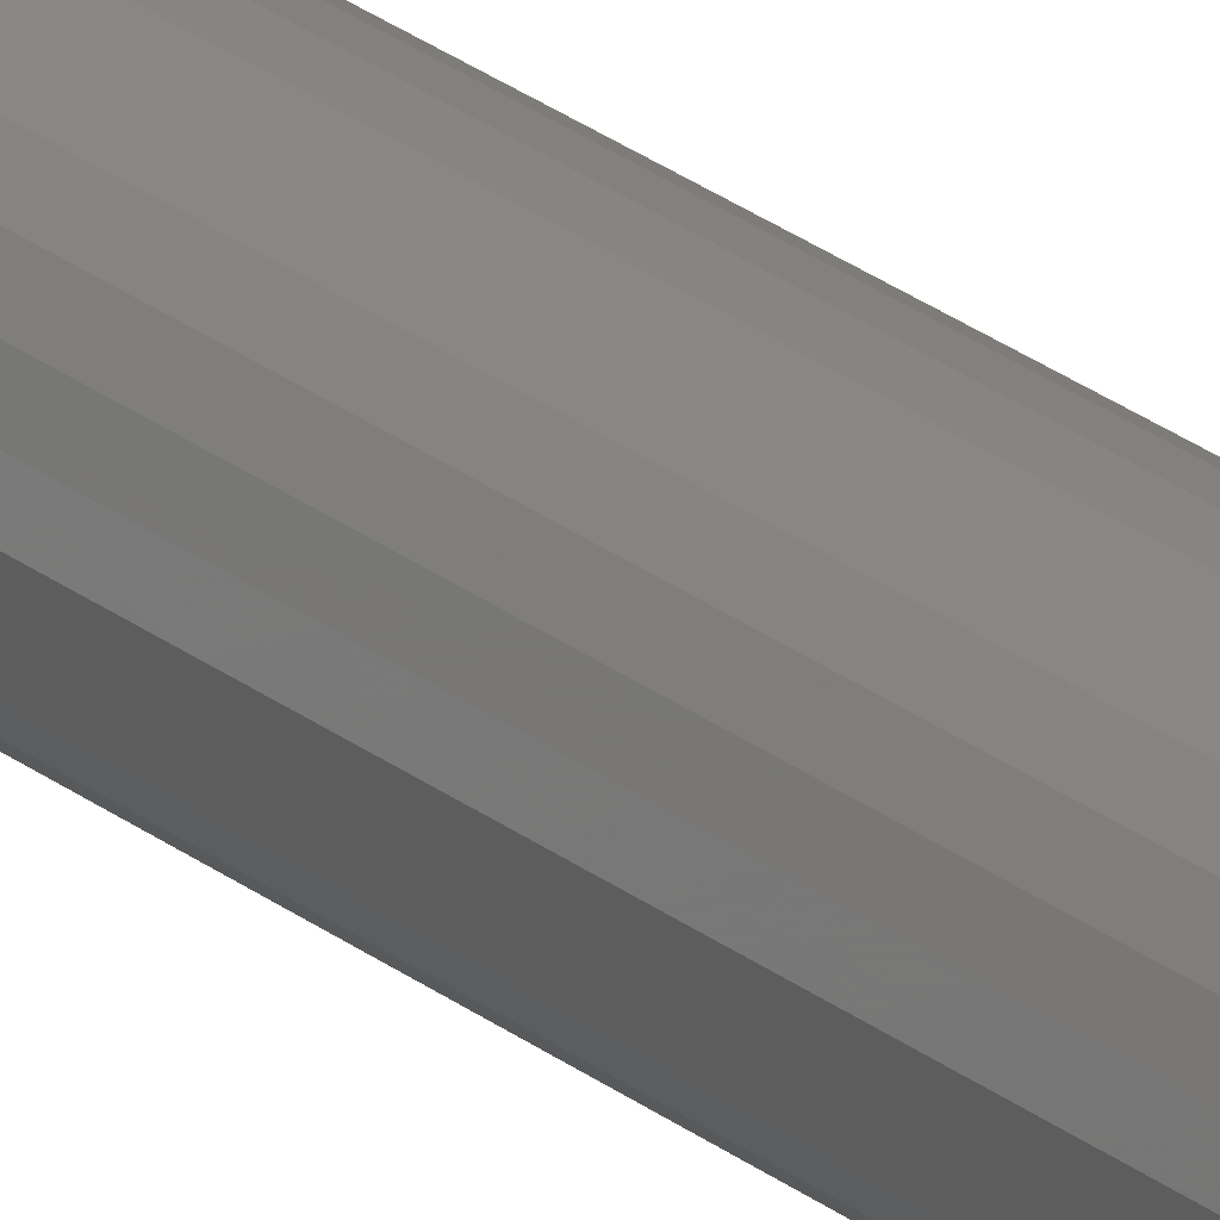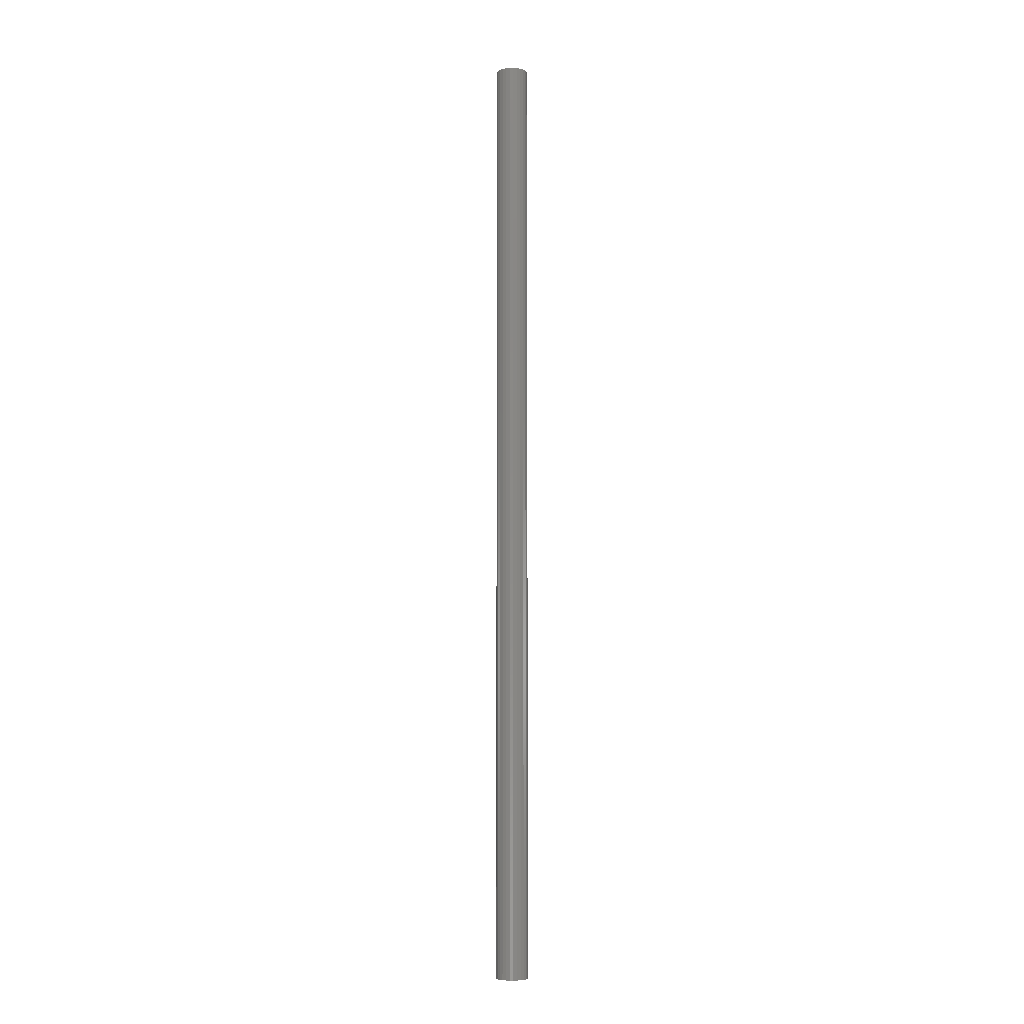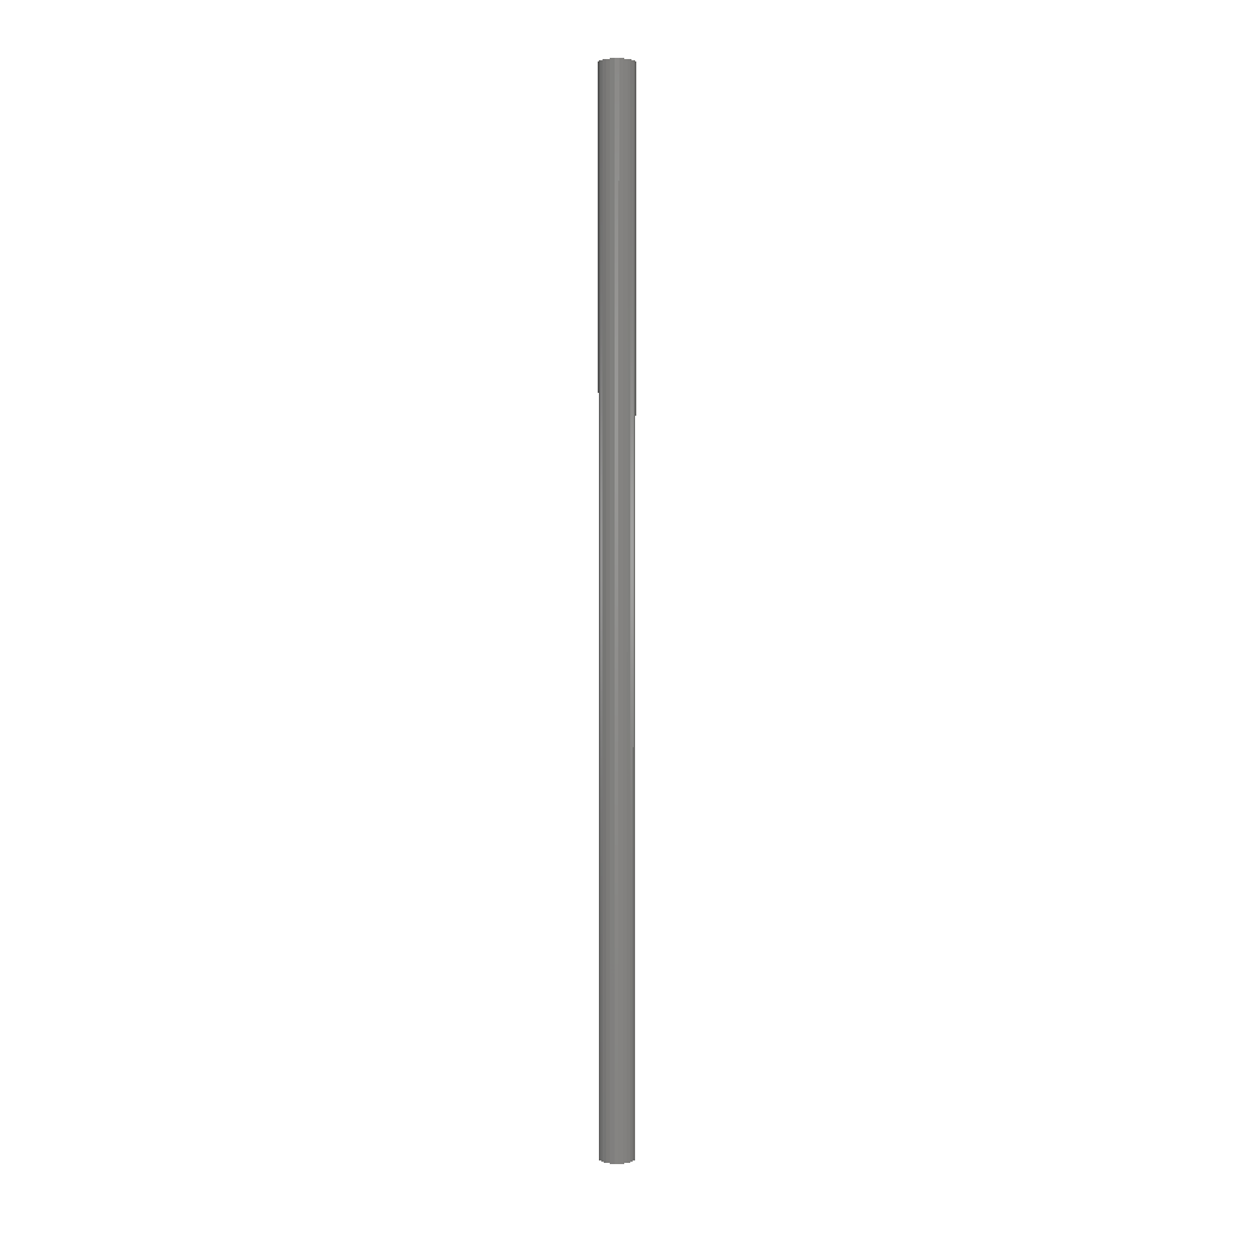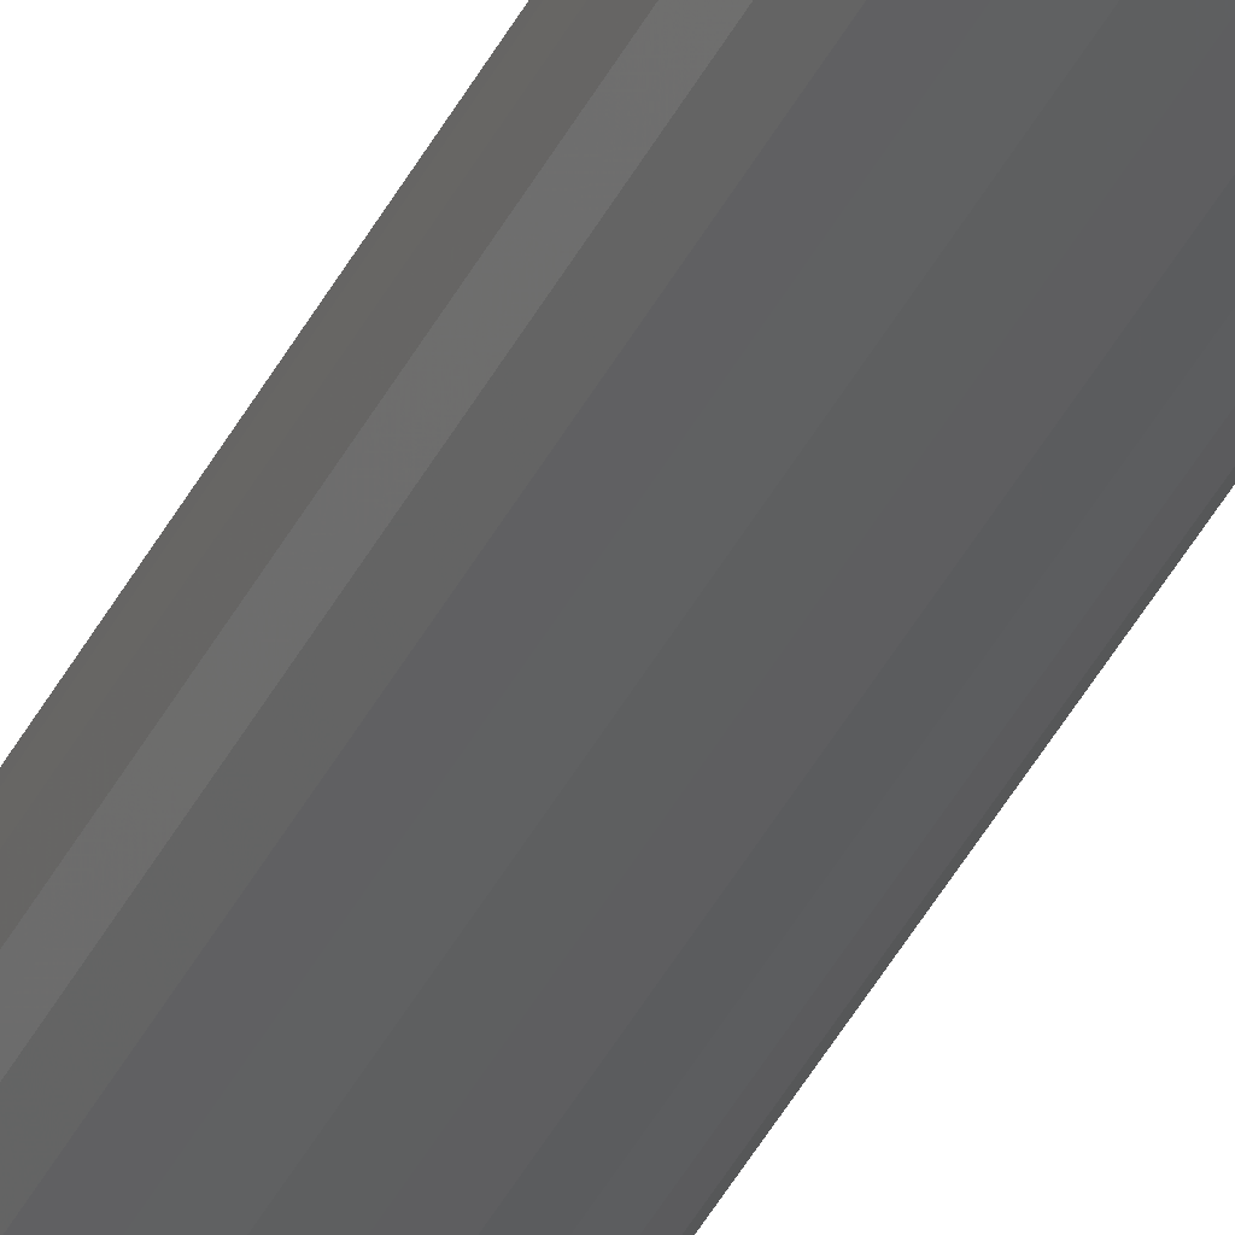
<metadata>
{"format":"stl","ext":"stl","renderer":"f3d","projection":"perspective","resolution":1024,"background":"white","views":[{"elev":20.8,"azim":-33.5,"up":"+Y"},{"elev":-6.8,"azim":112.5,"up":"+Z"},{"elev":2.7,"azim":-12.4,"up":"+Z"},{"elev":-35.4,"azim":157.8,"up":"+Y"}]}
</metadata>
<code>
# stl→obj: 52 verts, 100 faces
v 1.136 1.646 0
v 1.497 1.326 0
v 0.7092 1.87 0
v 0.2411 1.985 0
v -0.2411 1.985 0
v -1.497 -1.326 0
v -1.771 -0.9294 0
v -1.136 -1.646 0
v -0.7092 1.87 0
v -1.136 1.646 0
v -1.771 0.9294 0
v 1.771 0.9294 0
v -1.497 1.326 0
v -0.2411 -1.985 0
v 1.771 -0.9294 0
v 0.2411 -1.985 0
v 0.7092 -1.87 0
v 1.136 -1.646 0
v 1.497 -1.326 0
v 2 0 0
v 1.942 0.4786 0
v -1.942 0.4786 0
v -2 0 0
v -1.942 -0.4786 0
v -0.7092 -1.87 0
v 1.942 -0.4786 0
v 1.942 0.4786 118
v 2 0 118
v 1.771 0.9294 118
v 1.497 1.326 118
v 1.136 1.646 118
v 0.7092 1.87 118
v 0.2411 1.985 118
v -0.2411 1.985 118
v -0.7092 1.87 118
v -1.136 1.646 118
v -1.497 1.326 118
v -1.771 0.9294 118
v -1.942 0.4786 118
v -2 0 118
v -1.942 -0.4786 118
v -1.771 -0.9294 118
v -1.497 -1.326 118
v -1.136 -1.646 118
v -0.7092 -1.87 118
v -0.2411 -1.985 118
v 0.2411 -1.985 118
v 0.7092 -1.87 118
v 1.136 -1.646 118
v 1.497 -1.326 118
v 1.771 -0.9294 118
v 1.942 -0.4786 118
f 1 2 3
f 3 2 4
f 4 2 5
f 6 7 8
f 5 2 9
f 9 2 10
f 11 2 12
f 10 2 11
f 13 10 11
f 14 15 16
f 16 15 17
f 17 15 18
f 18 15 19
f 20 12 21
f 11 12 22
f 22 12 23
f 23 12 24
f 24 12 7
f 8 12 25
f 25 12 14
f 15 12 26
f 26 12 20
f 7 12 8
f 14 12 15
f 27 28 20
f 27 20 21
f 29 21 12
f 29 27 21
f 30 12 2
f 30 29 12
f 31 2 1
f 31 30 2
f 32 1 3
f 32 3 4
f 32 31 1
f 33 32 4
f 34 4 5
f 34 5 9
f 34 33 4
f 35 34 9
f 36 9 10
f 36 10 13
f 36 35 9
f 37 13 11
f 37 36 13
f 38 37 11
f 39 11 22
f 39 38 11
f 40 22 23
f 40 39 22
f 41 40 23
f 41 23 24
f 42 24 7
f 42 41 24
f 43 7 6
f 43 42 7
f 44 6 8
f 44 8 25
f 44 43 6
f 45 44 25
f 46 25 14
f 46 14 16
f 46 45 25
f 47 46 16
f 48 16 17
f 48 17 18
f 48 47 16
f 49 18 19
f 49 48 18
f 50 19 15
f 50 49 19
f 51 50 15
f 52 15 26
f 52 51 15
f 28 26 20
f 28 52 26
f 30 31 32
f 30 32 33
f 30 33 34
f 42 43 44
f 30 34 35
f 30 35 36
f 30 38 29
f 30 36 38
f 36 37 38
f 51 46 47
f 51 47 48
f 51 48 49
f 51 49 50
f 29 28 27
f 29 38 39
f 29 39 40
f 29 40 41
f 29 41 42
f 29 44 45
f 29 45 46
f 29 51 52
f 29 52 28
f 29 42 44
f 29 46 51

</code>
